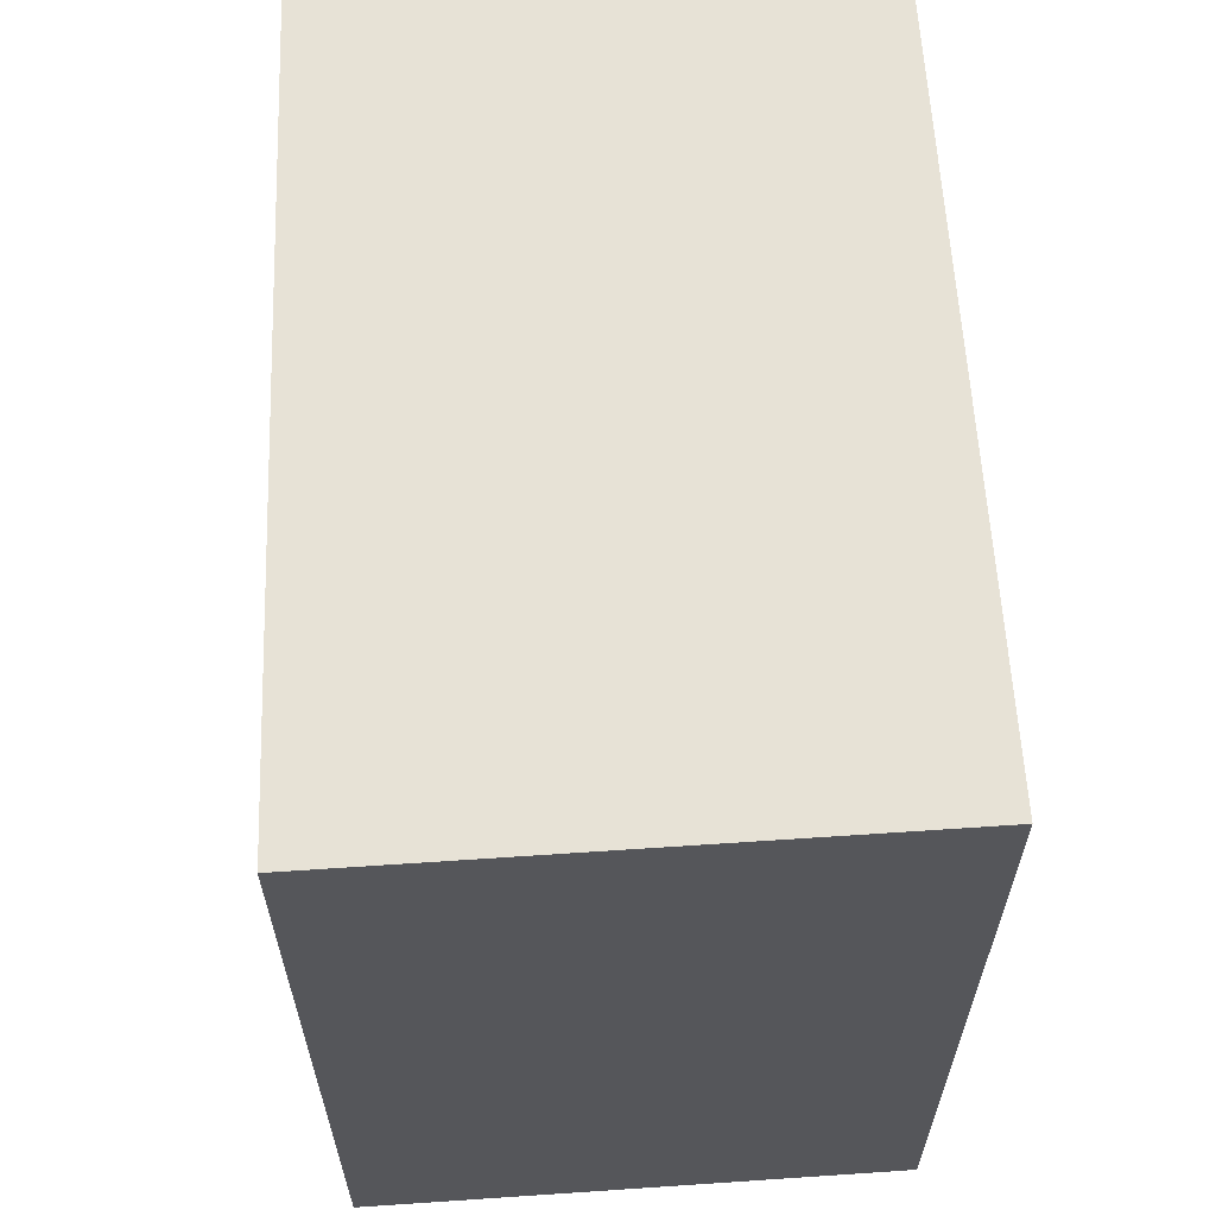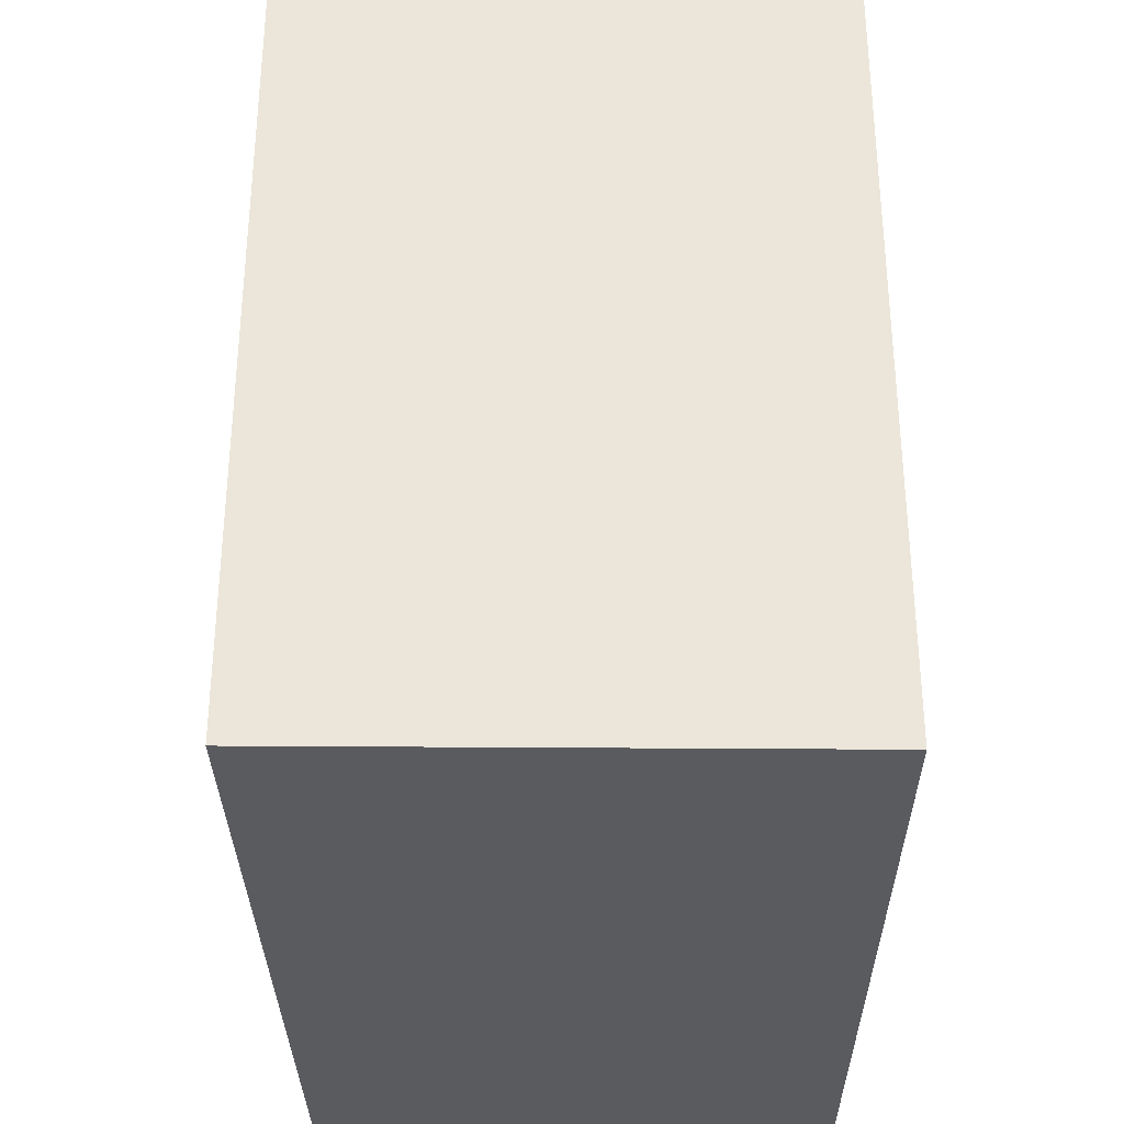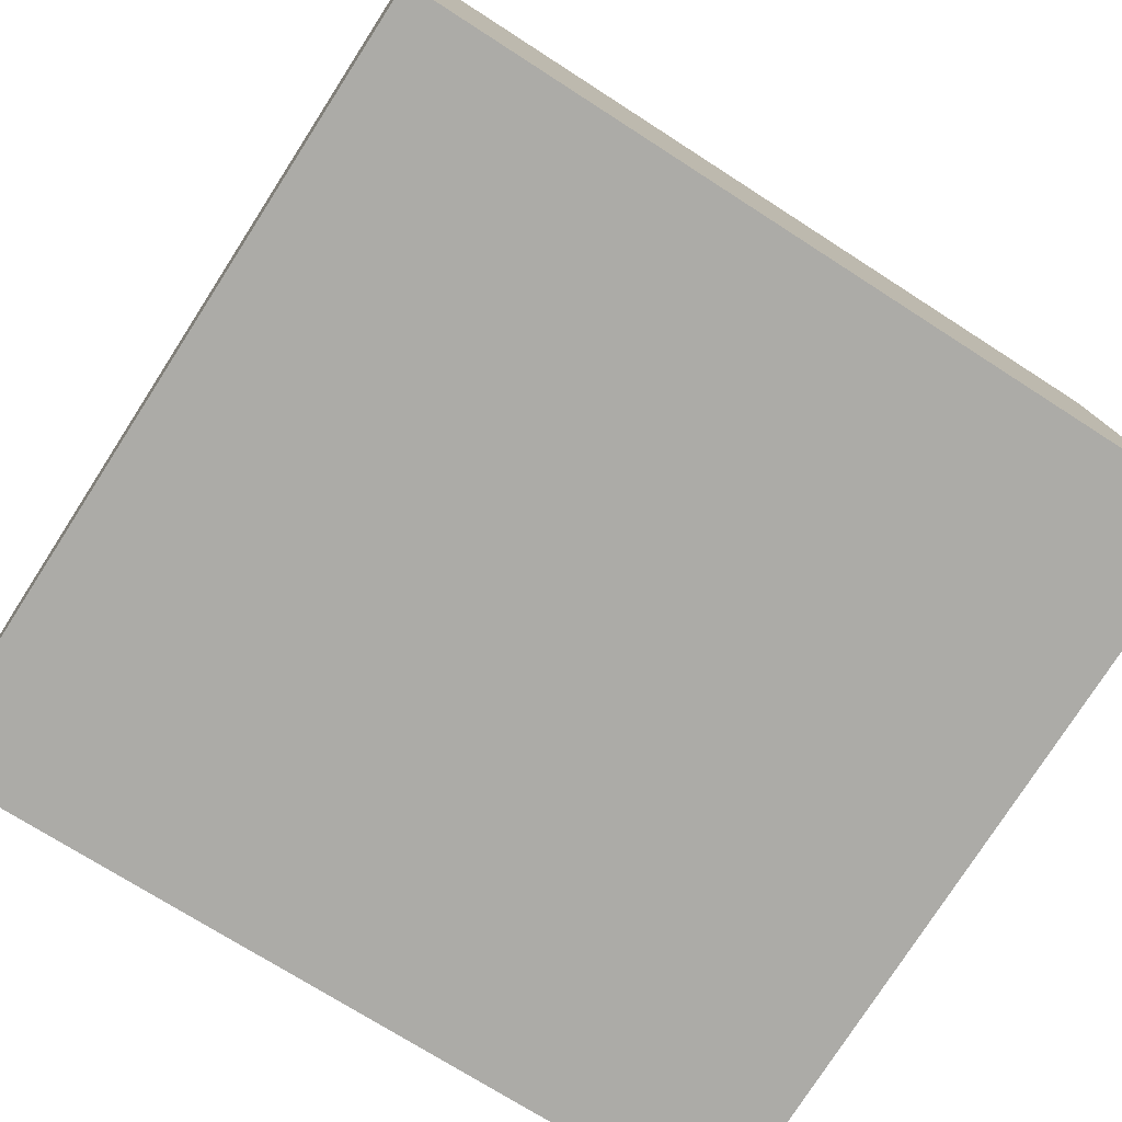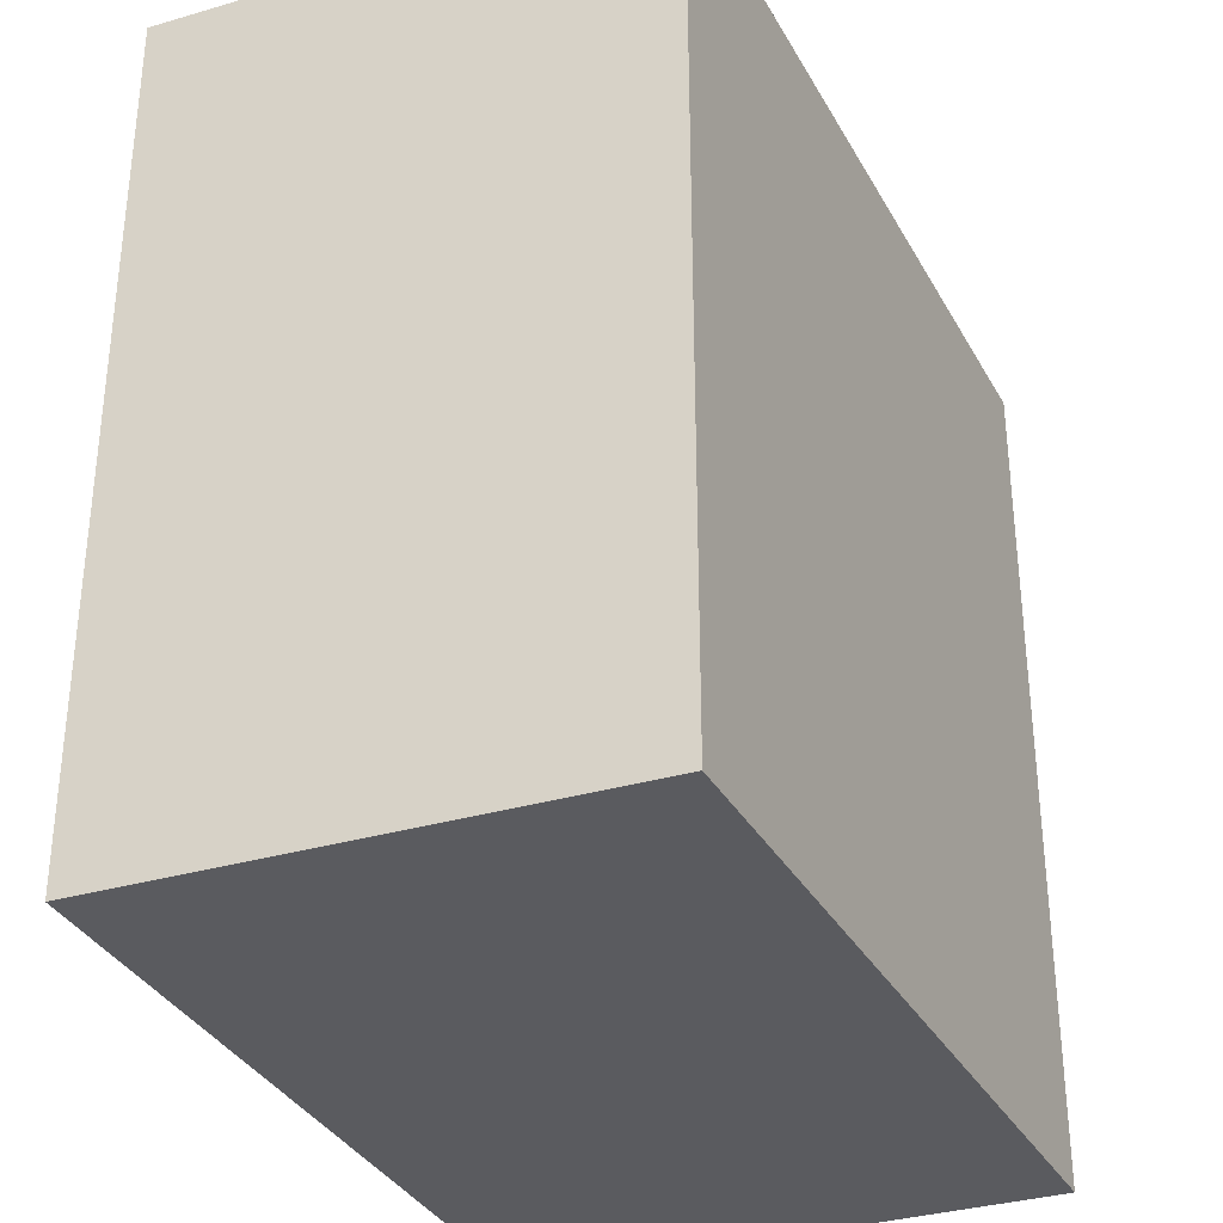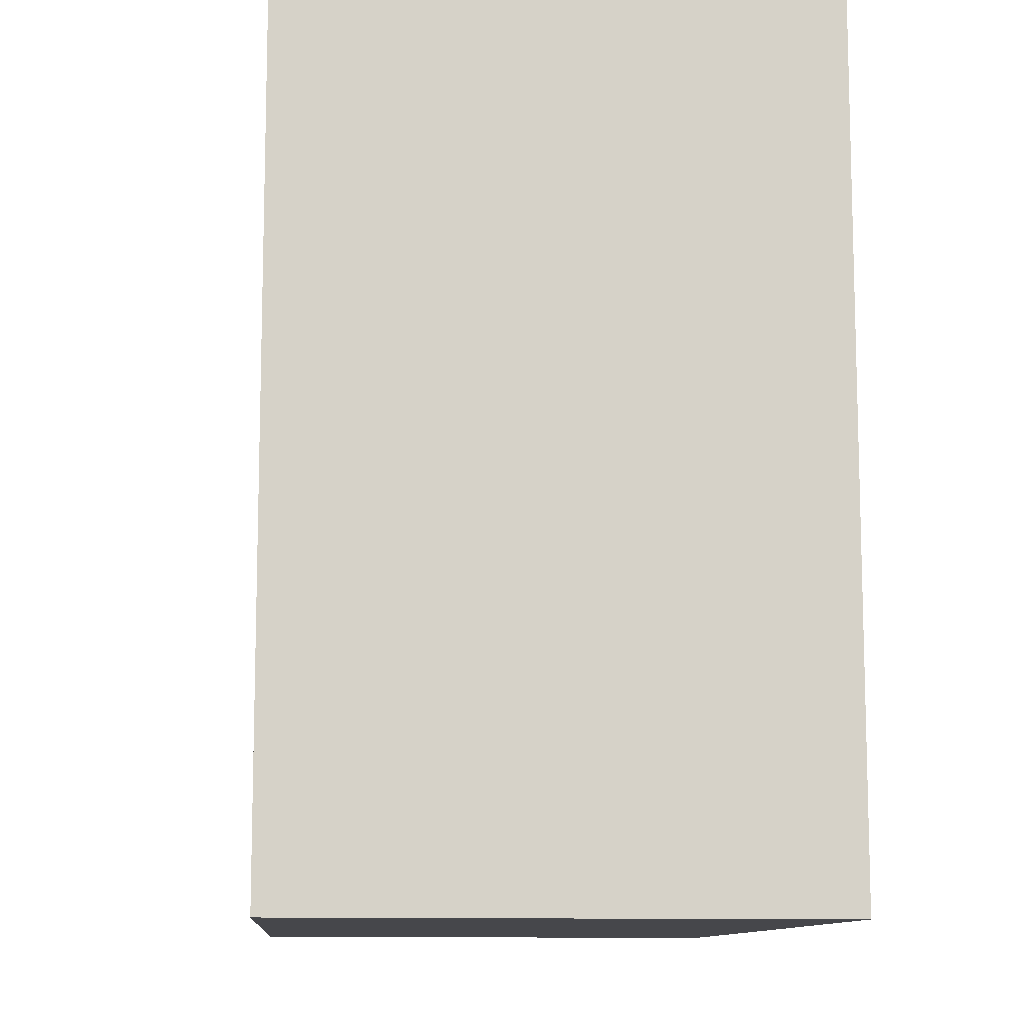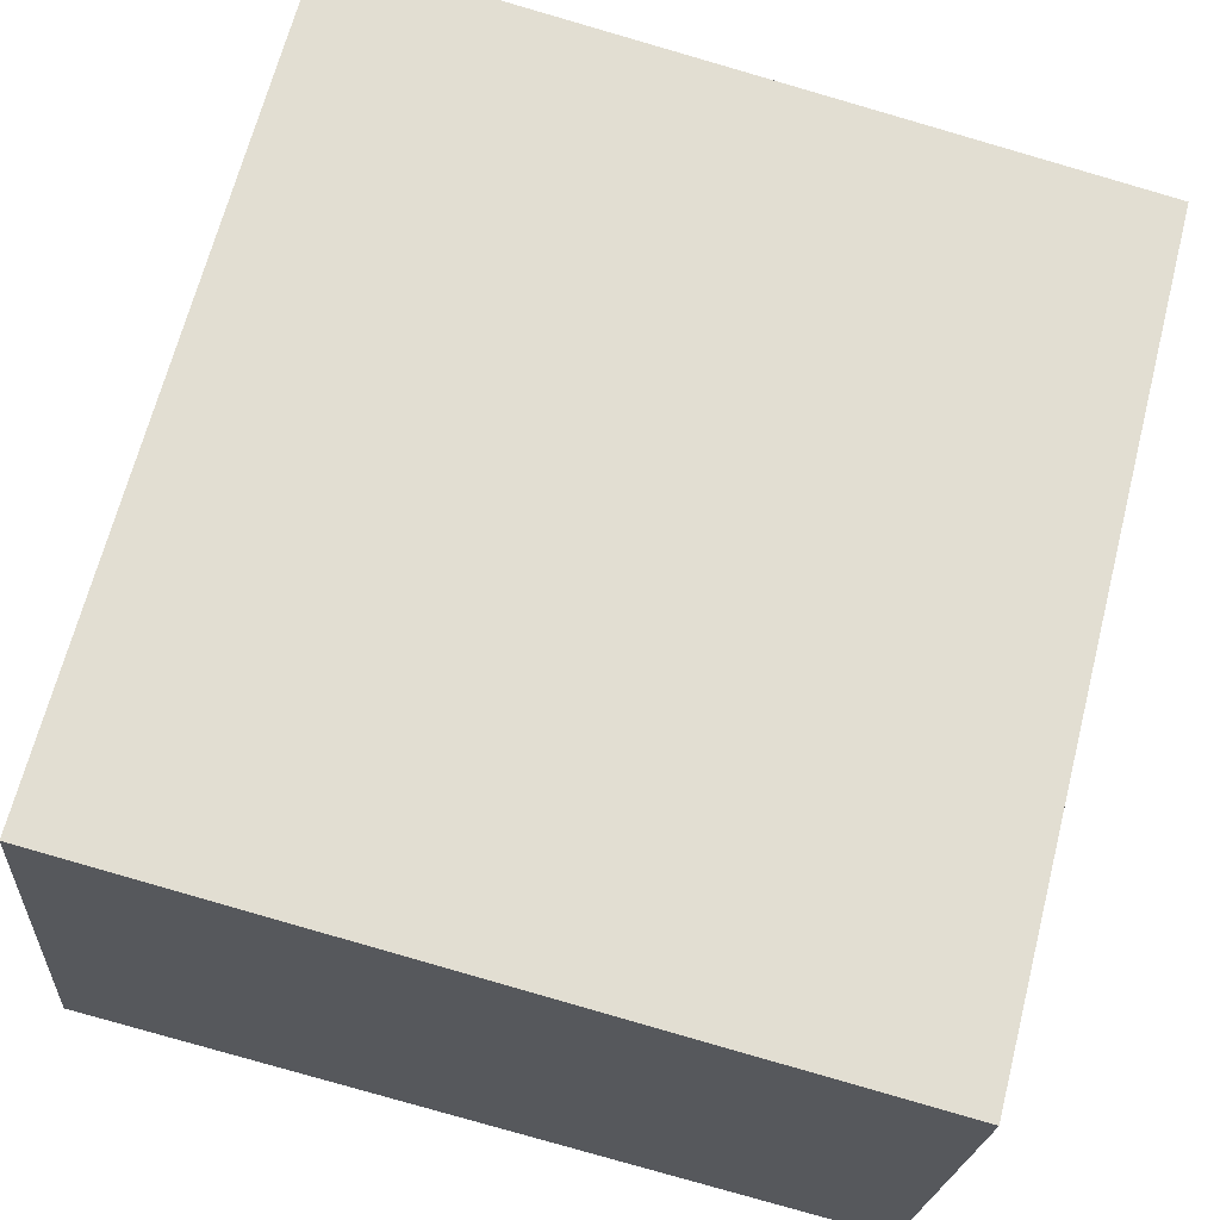
<metadata>
{"format":"obj","ext":"obj","renderer":"f3d","projection":"perspective","resolution":1024,"background":"white","views":[{"elev":63.4,"azim":81.1,"up":"+Y"},{"elev":-33.4,"azim":84.4,"up":"+Y"},{"elev":-71.8,"azim":57.1,"up":"+Z"},{"elev":-33.2,"azim":-72.2,"up":"+Y"},{"elev":-10.8,"azim":78.4,"up":"+Y"},{"elev":66.9,"azim":-165.6,"up":"+Z"}]}
</metadata>
<code>
v  2.182 2.217 -1.11
v  0 2.217 1.358e-16
v  2.062 2.217 0.266
v  0.092 2.217 -1.294
v  2.062 -1.629e-17 0.266
v  2.182 6.797e-17 -1.11
v  0.092 7.923e-17 -1.294
v  0 0 0
g defaultobject
f 1 2 3
f 2 1 4
f 5 1 3
f 1 5 6
f 6 4 1
f 4 6 7
f 7 2 4
f 2 7 8
f 8 3 2
f 3 8 5
f 8 6 5
f 6 8 7

</code>
